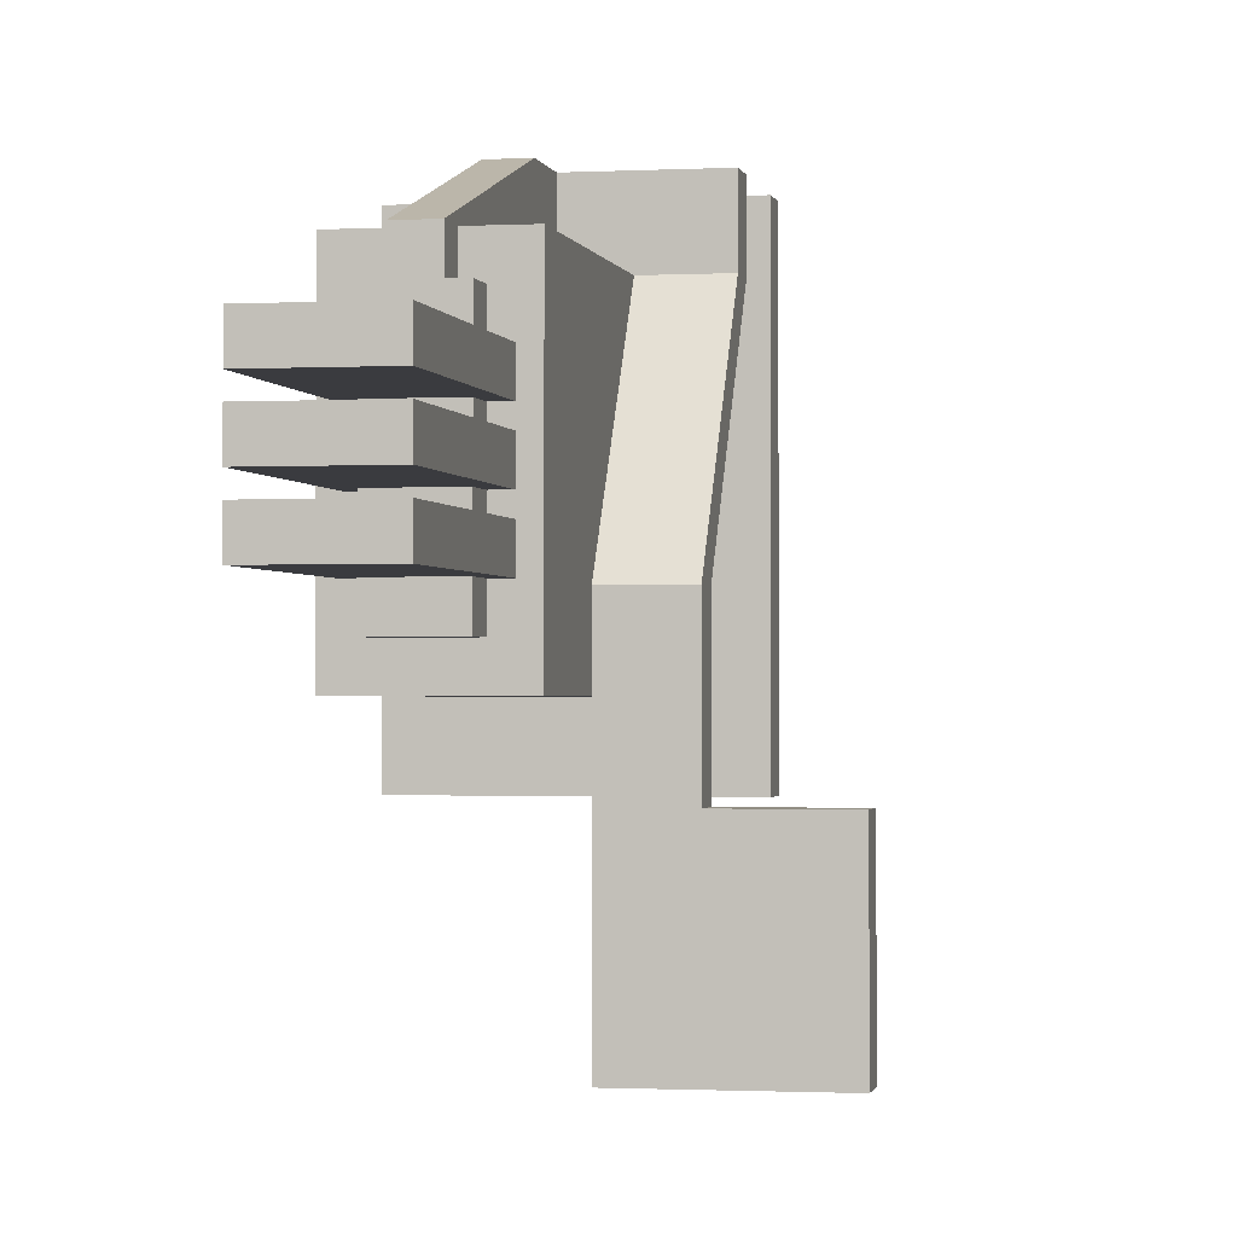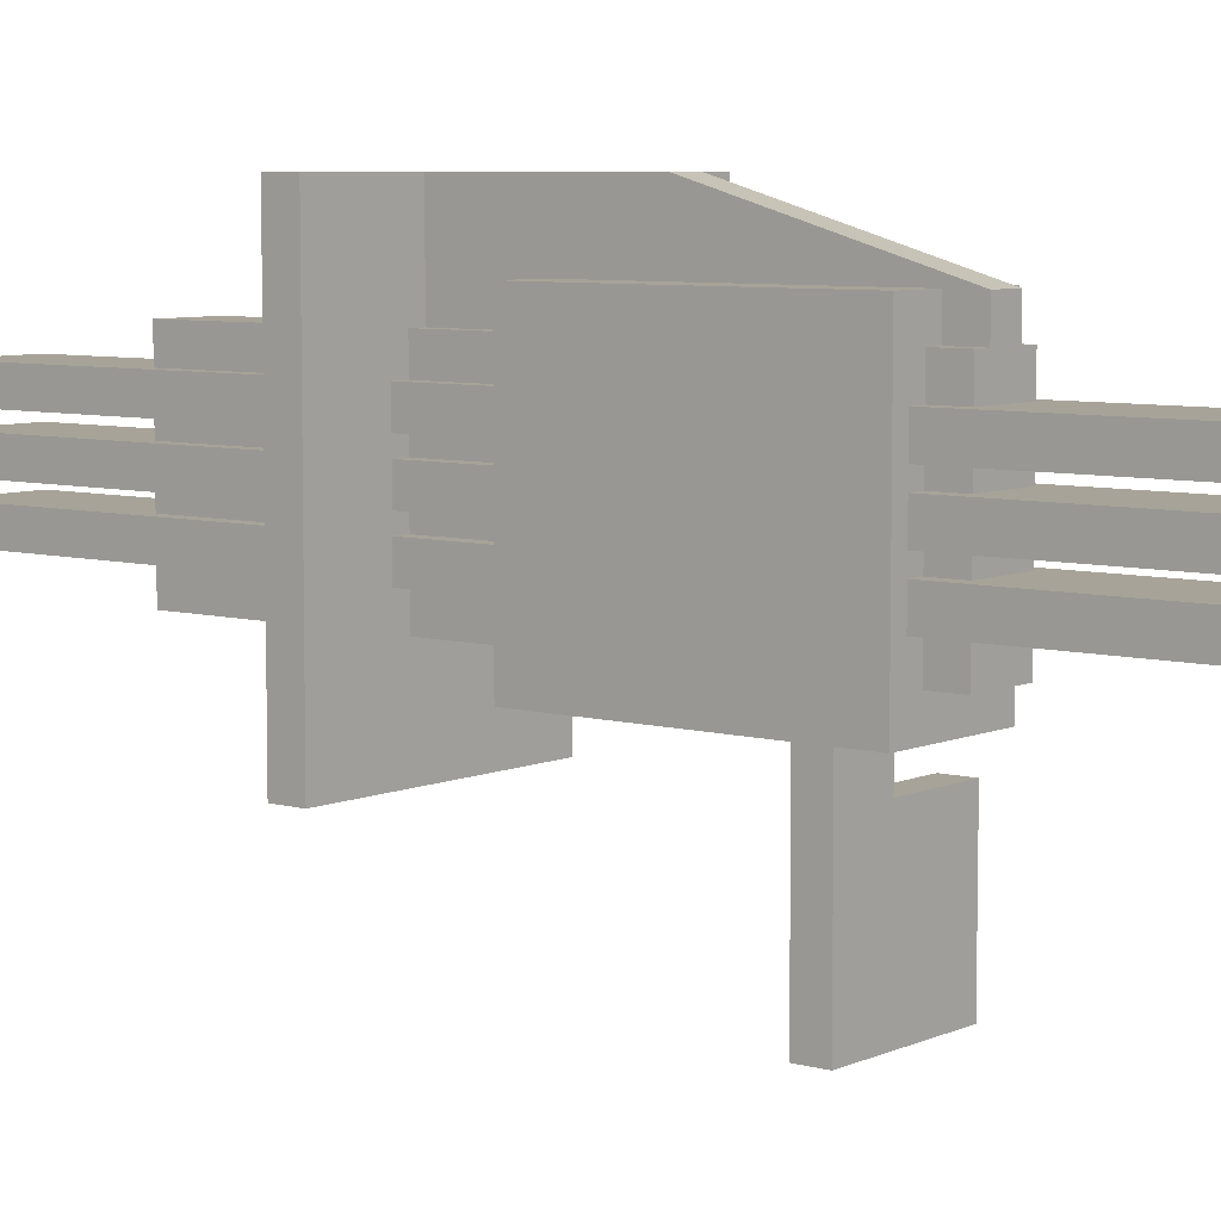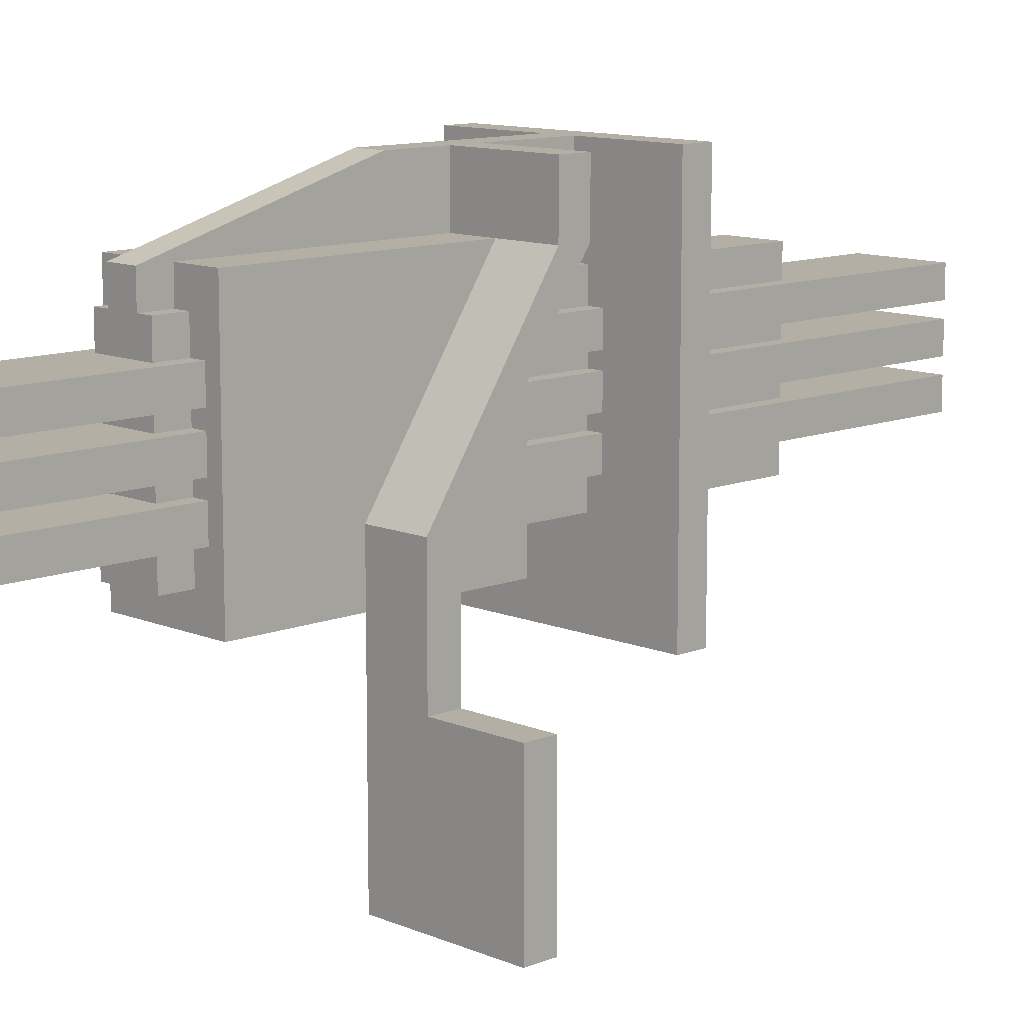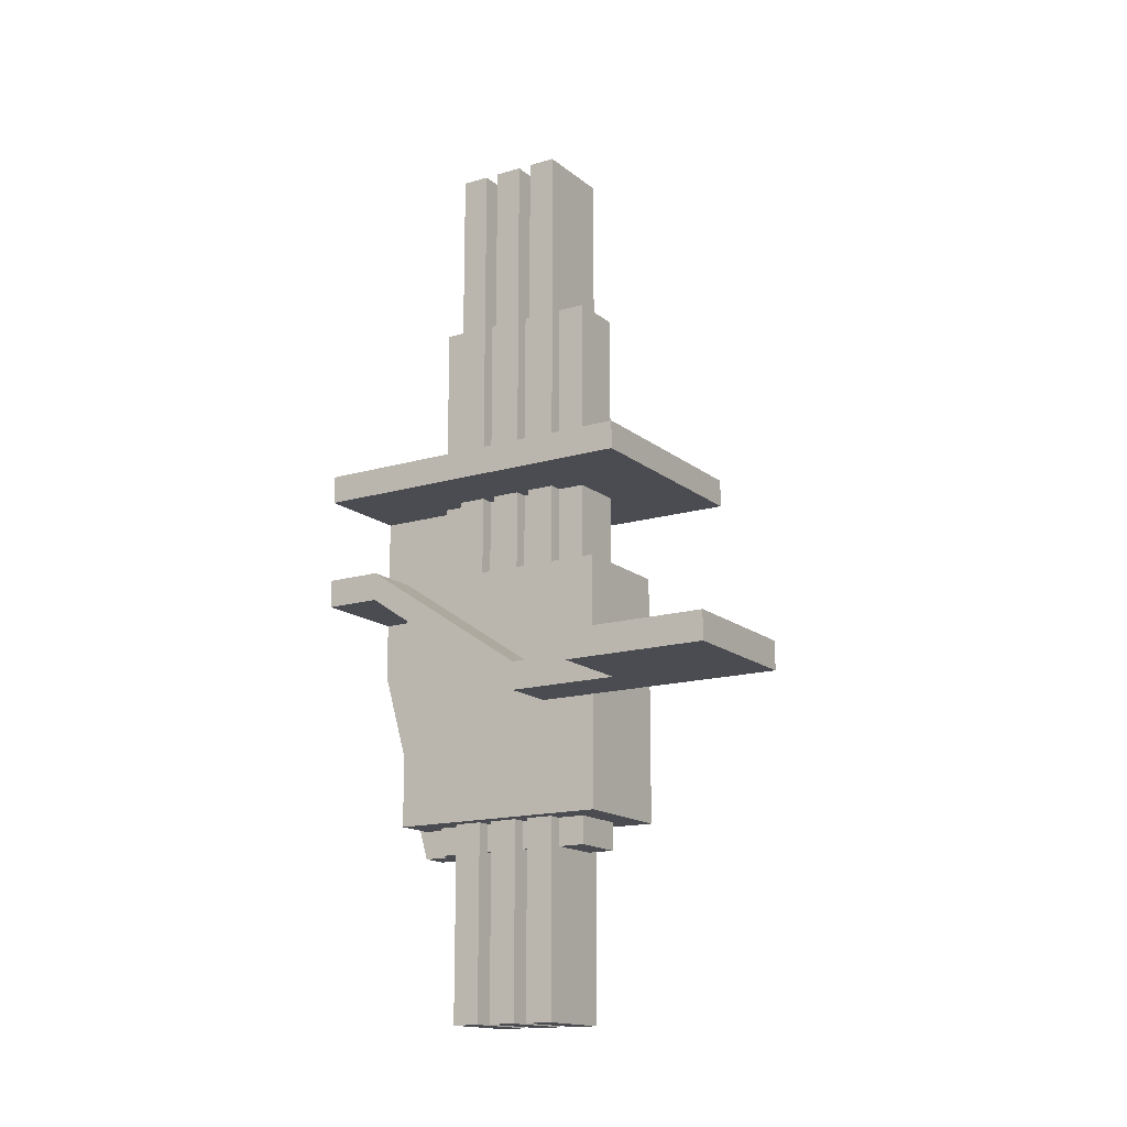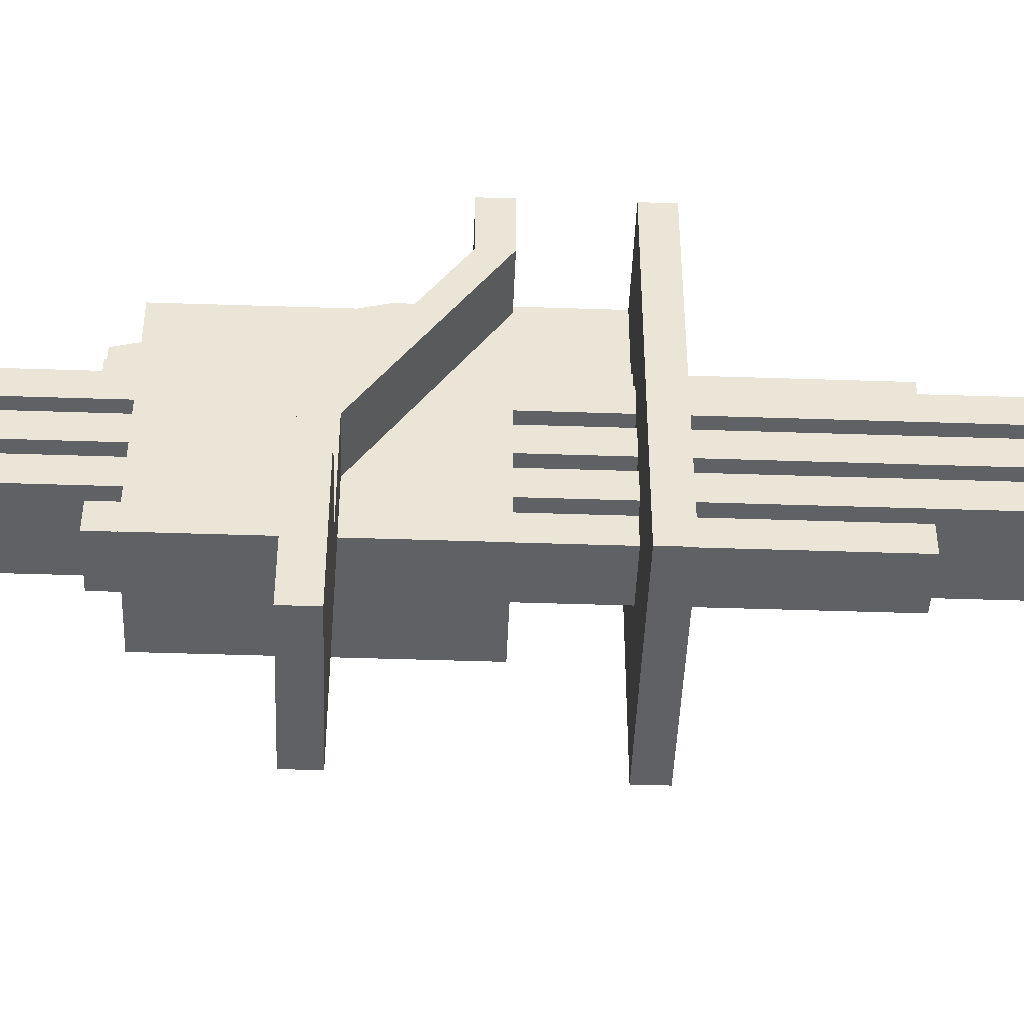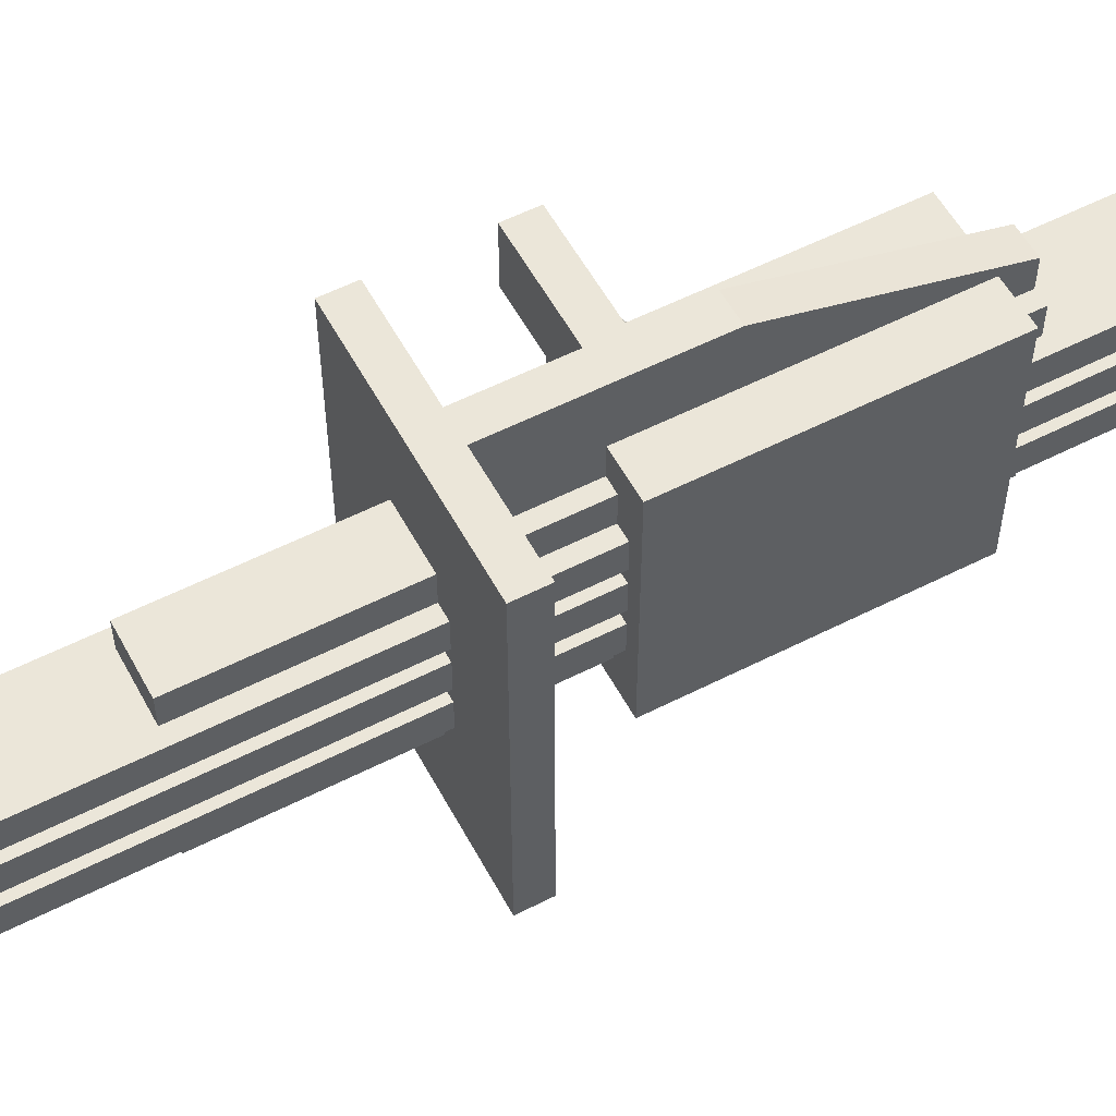
<metadata>
{"format":"obj","ext":"obj","renderer":"f3d","projection":"perspective","resolution":1024,"background":"white","views":[{"elev":-1.2,"azim":11.2,"up":"+Z"},{"elev":6.8,"azim":-51.3,"up":"+Z"},{"elev":11.3,"azim":45.8,"up":"+Z"},{"elev":-15.5,"azim":122.0,"up":"+Y"},{"elev":-45.7,"azim":87.8,"up":"+Z"},{"elev":56.0,"azim":-118.1,"up":"+Z"}]}
</metadata>
<code>
o Cube
v 1 10 -3
v 1 -10 -3
v 1 10 3
v 1 -10 3
v -1 10 -3
v -1 -10 -3
v -1 10 3
v -1 -10 3
v -2 -9 4
v -2 0 4
v -2 -9 -4
v -2 0 -4
v 2 -9 4
v 2 0 4
v 2 -9 -4
v 2 0 -4
v -1.5 -16 2
v -1.5 16 2
v -1.5 -16 1
v -1.5 16 1
v 1.5 -16 2
v 1.5 16 2
v 1.5 -16 1
v 1.5 16 1
v -1.5 -16 0.5
v -1.5 16 0.5
v -1.5 -16 -0.5
v -1.5 16 -0.5
v 1.5 -16 0.5
v 1.5 16 0.5
v 1.5 -16 -0.5
v 1.5 16 -0.5
v -1.5 -16 -1
v -1.5 16 -1
v -1.5 -16 -2
v -1.5 16 -2
v 1.5 -16 -1
v 1.5 16 -1
v 1.5 -16 -2
v 1.5 16 -2
v -4 3 6
v -4 4 6
v -4 3 -6
v -4 4 -6
v 4 3 6
v 4 4 6
v 4 3 -6
v 4 4 -6
v -0.5 -3 6
v -0.5 3 6
v -0.5 -3 3
v -0.5 3 3
v 0.5 -3 6
v 0.5 3 6
v 0.5 -3 3
v 0.5 3 3
v 0.5 -10 4
v 0.5 -10 3
v -0.5 -10 4
v -0.5 -10 3
v 0.5 -1 6
v 0.5 -1 4
v 0.5 0 4
v 0.5 0 6
v 4 -1 6
v 4 0 6
v 2 0 6
v 2 -1 6
v 2 -1 4
v 2 0 4
v 2 -5 -2
v 2 -4 -2
v 4 -1 4
v 4 0 4
v 4 -5 -2
v 4 -4 -2
v 2 -4 -2
v 2 -5 -2
v 4 -5 -2
v 4 -4 -2
v 2 -4 -6
v 2 -5 -6
v 4 -5 -6
v 4 -4 -6
v 2 -5 -6
v 2 -4 -6
v 2 -5 -11
v 2 -4 -11
v 7 -5 -6
v 7 -4 -6
v 7 -5 -11
v 7 -4 -11
f 1 5 7 3
f 4 3 7 8
f 8 7 5 6
f 6 2 4 8
f 2 1 3 4
f 6 5 1 2
f 9 10 12 11
f 11 12 16 15
f 15 16 14 13
f 13 14 10 9
f 11 15 13 9
f 16 12 10 14
f 17 18 20 19
f 19 20 24 23
f 23 24 22 21
f 21 22 18 17
f 19 23 21 17
f 24 20 18 22
f 25 26 28 27
f 27 28 32 31
f 31 32 30 29
f 29 30 26 25
f 27 31 29 25
f 32 28 26 30
f 33 34 36 35
f 35 36 40 39
f 39 40 38 37
f 37 38 34 33
f 35 39 37 33
f 40 36 34 38
f 41 42 44 43
f 43 44 48 47
f 47 48 46 45
f 45 46 42 41
f 43 47 45 41
f 48 44 42 46
f 49 50 52 51
f 51 52 56 55
f 55 56 54 53
f 53 54 50 49
f 51 55 58 60
f 56 52 50 54
f 49 51 60 59
f 60 58 57 59
f 53 49 59 57
f 55 53 57 58
f 63 62 61 64
f 69 73 65 68
f 65 66 67 68
f 73 74 66 65
f 70 69 62 63
f 74 70 67 66
f 69 70 72 71
f 71 72 77 78
f 75 76 74 73
f 67 70 63 64
f 71 75 73 69
f 76 72 70 74
f 69 68 61 62
f 68 67 64 61
f 80 79 83 84
f 76 75 79 80
f 75 71 78 79
f 72 76 80 77
f 82 81 84 83
f 79 78 82 83
f 77 80 84 81
f 78 77 81 82
f 85 86 88 87
f 87 88 92 91
f 91 92 90 89
f 89 90 86 85
f 87 91 89 85
f 92 88 86 90

</code>
